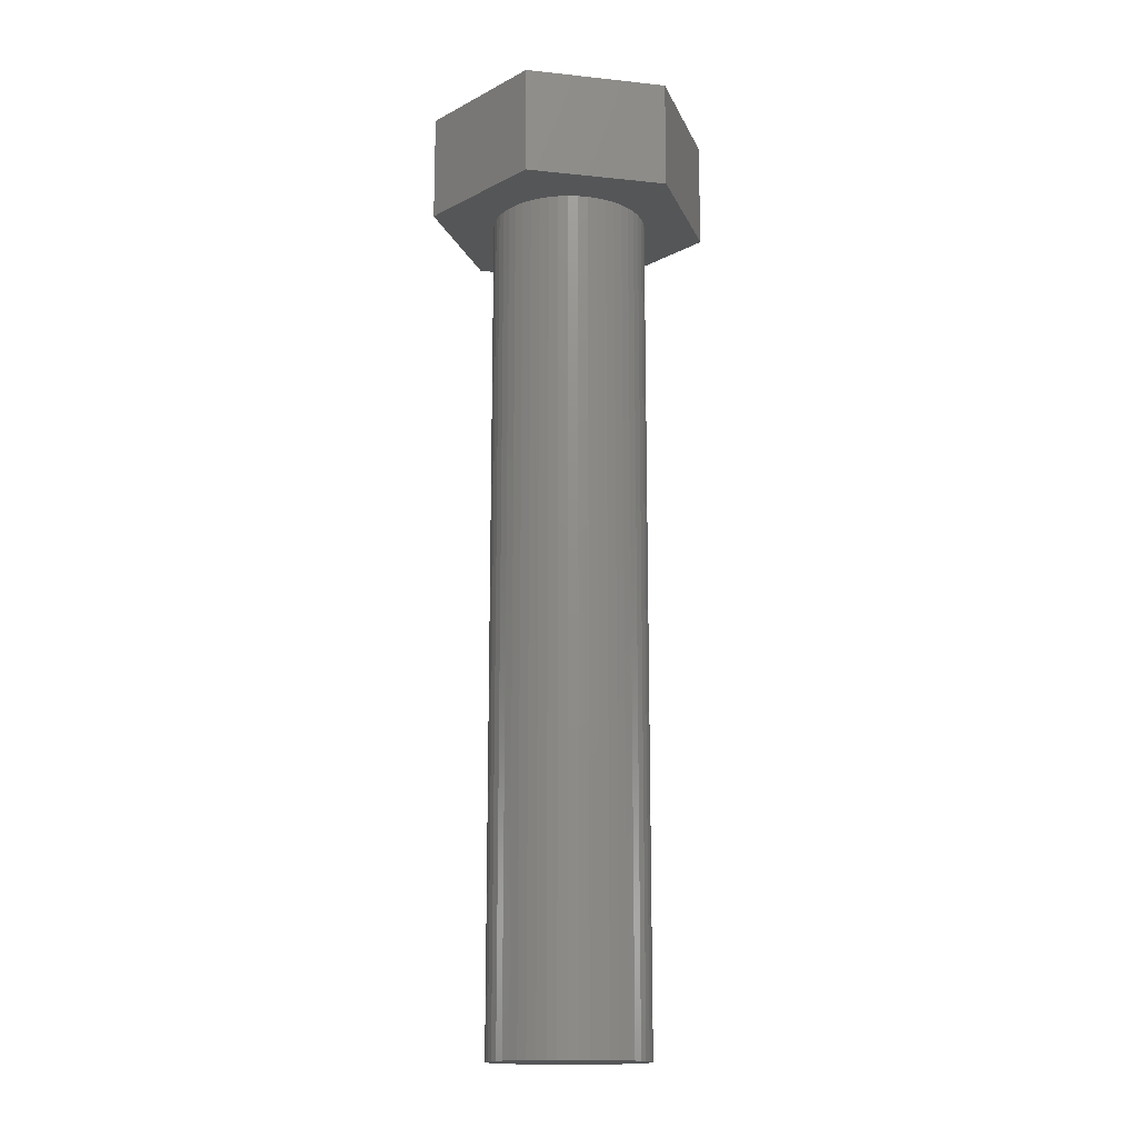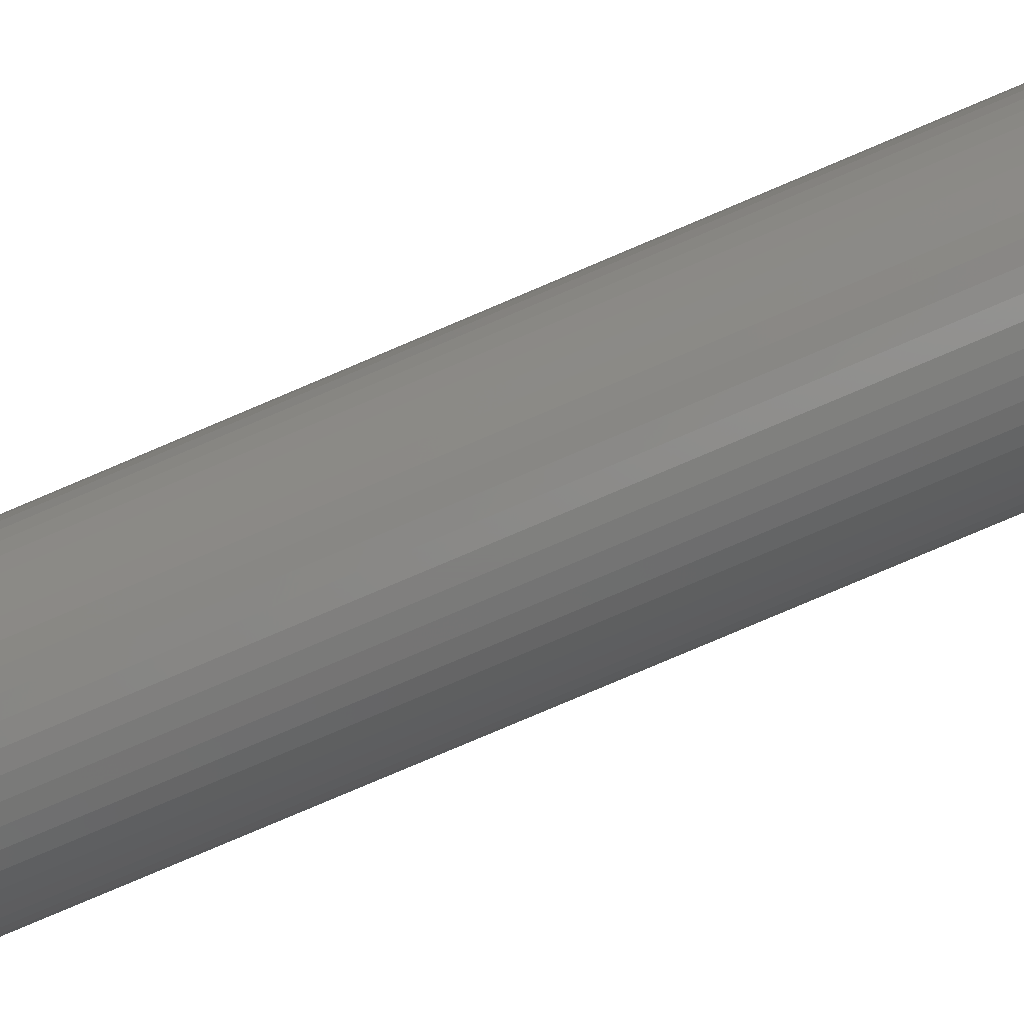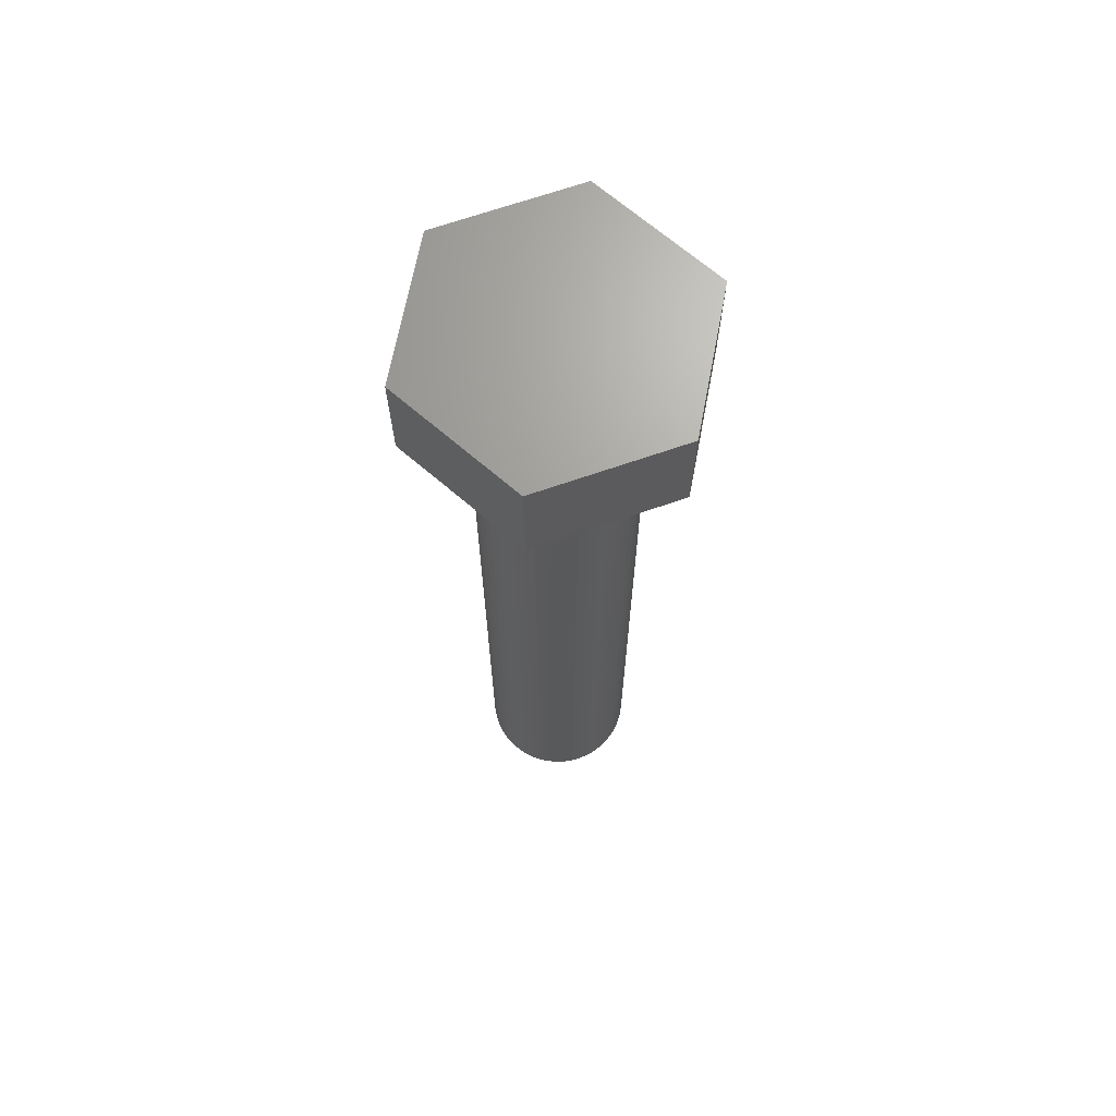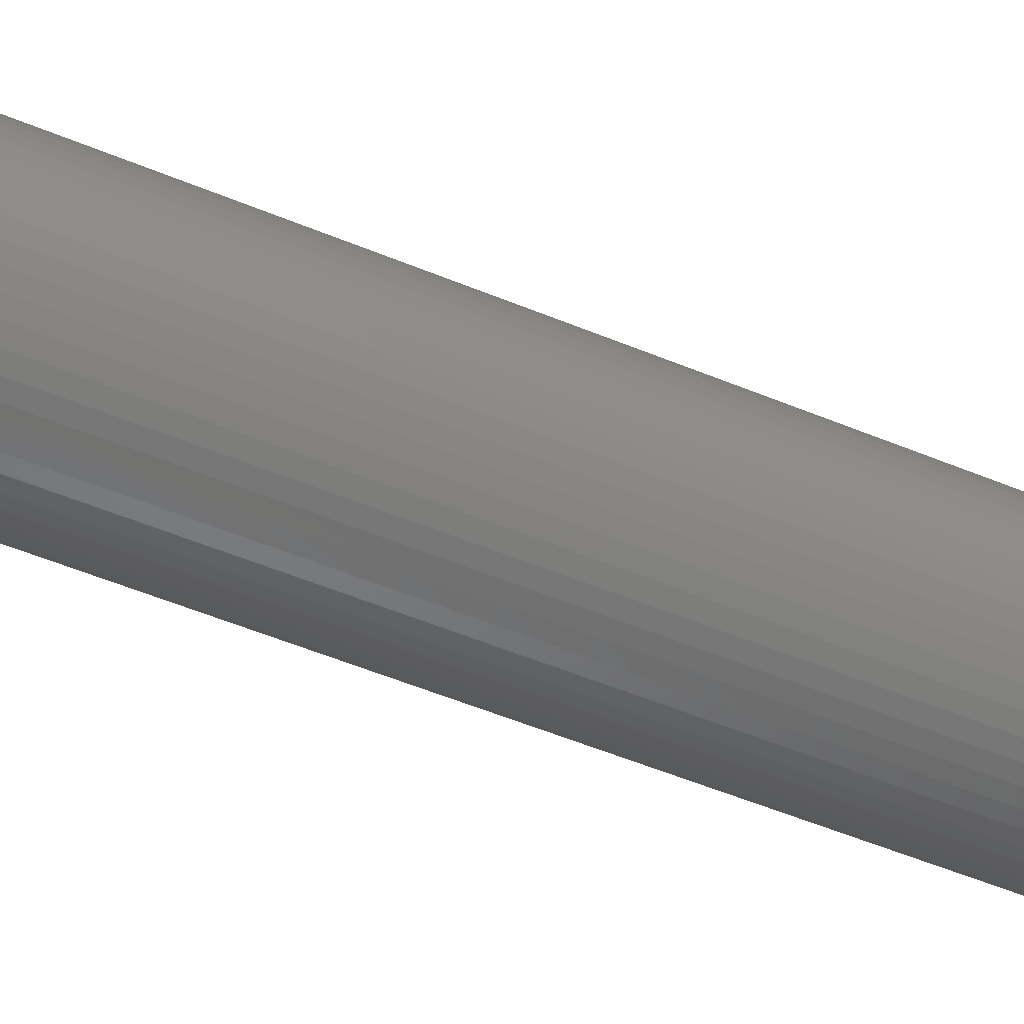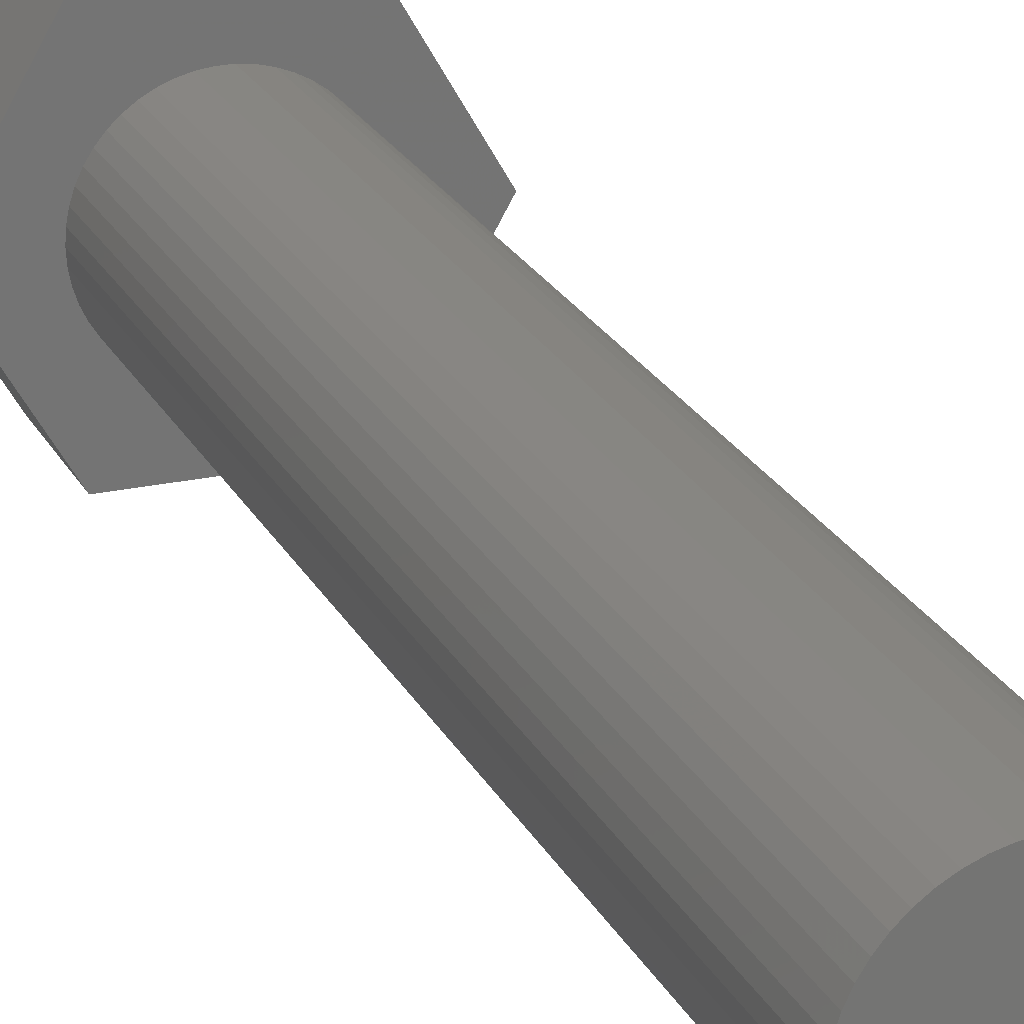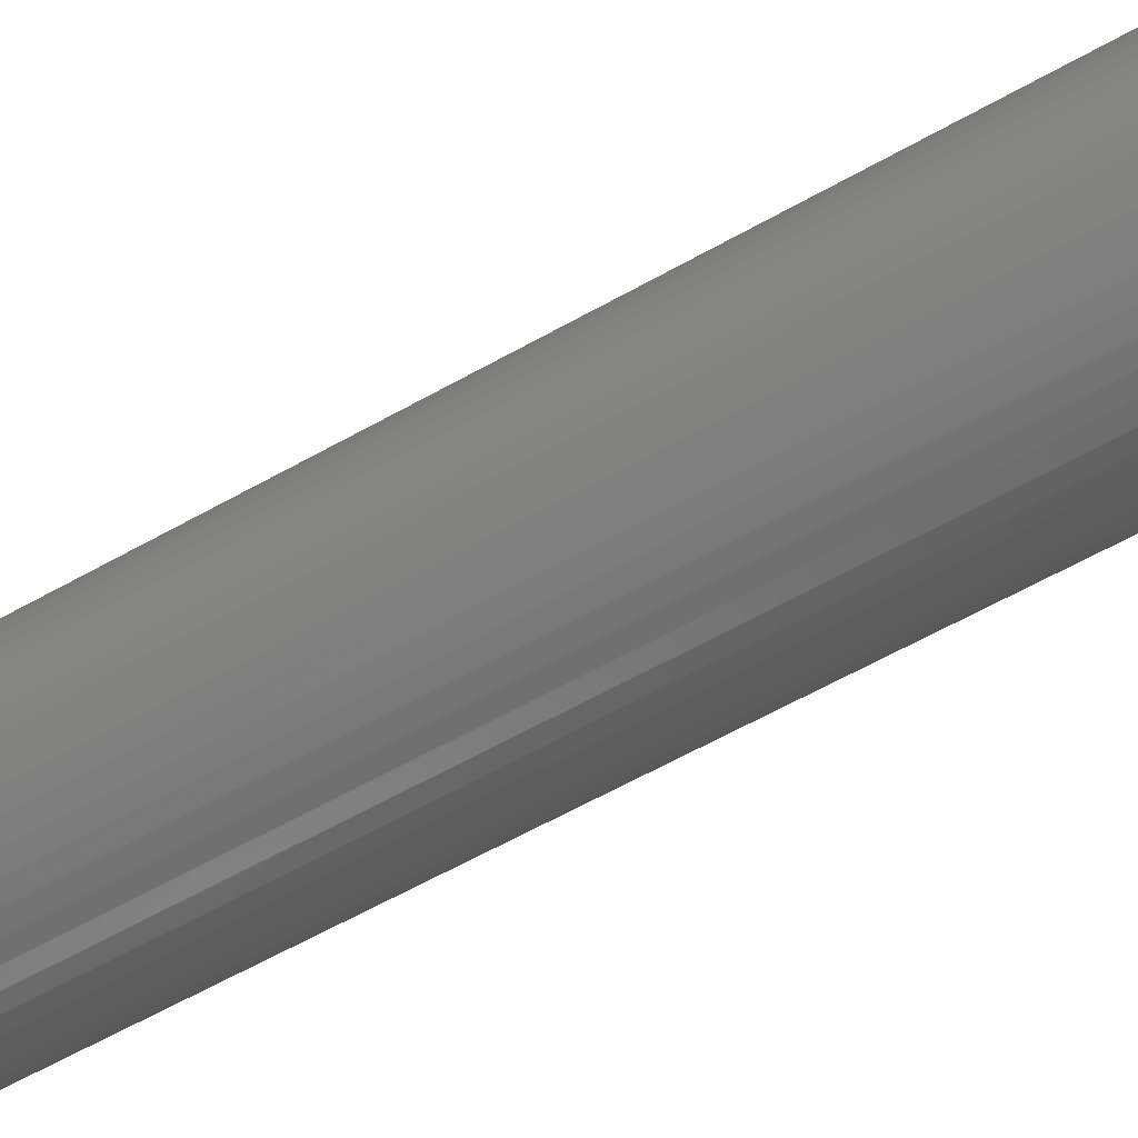
<metadata>
{"format":"stl","ext":"stl","renderer":"f3d","projection":"perspective","resolution":1024,"background":"white","views":[{"elev":-15.5,"azim":-132.6,"up":"+Z"},{"elev":-79.7,"azim":-67.0,"up":"+Y"},{"elev":68.2,"azim":40.8,"up":"+Z"},{"elev":-50.2,"azim":-114.9,"up":"+Y"},{"elev":22.6,"azim":159.1,"up":"+Y"},{"elev":-55.7,"azim":-58.6,"up":"+Y"}]}
</metadata>
<code>
# stl→obj: 112 verts, 220 faces
v -5.914 0 0
v -2.957 5.122 4.5
v -2.957 5.122 0
v -5.914 0 4.5
v 2.957 5.122 0
v 2.957 5.122 4.5
v 5.914 0 0
v 3.224 -0.4073 0
v 3.25 0 0
v 3.148 -0.8082 0
v 3.022 -1.196 0
v 2.848 -1.566 0
v 2.957 -5.122 0
v 2.629 -1.91 0
v 2.369 -2.225 0
v 2.072 -2.504 0
v 1.741 -2.744 0
v 1.384 -2.941 0
v 1.004 -3.091 0
v 0.609 -3.192 0
v 0.2041 -3.244 0
v -0.2041 -3.244 0
v -2.957 -5.122 0
v -0.609 -3.192 0
v -1.004 -3.091 0
v -1.384 -2.941 0
v -1.741 -2.744 0
v -2.072 -2.504 0
v -2.369 -2.225 0
v -2.629 -1.91 0
v -2.848 -1.566 0
v -3.022 -1.196 0
v -3.148 -0.8082 0
v -3.224 -0.4073 0
v -3.25 0 0
v 3.224 0.4073 0
v 3.148 0.8082 0
v 3.022 1.196 0
v 2.848 1.566 0
v 2.629 1.91 0
v 2.369 2.225 0
v 2.072 2.504 0
v 1.741 2.744 0
v 1.384 2.941 0
v 1.004 3.091 0
v 0.609 3.192 0
v 0.2041 3.244 0
v -0.2041 3.244 0
v -0.609 3.192 0
v -1.004 3.091 0
v -1.384 2.941 0
v -1.741 2.744 0
v -2.072 2.504 0
v -2.369 2.225 0
v -2.629 1.91 0
v -2.848 1.566 0
v -3.022 1.196 0
v -3.148 0.8082 0
v -3.224 0.4073 0
v 2.957 -5.122 4.5
v 5.914 0 4.5
v -2.957 -5.122 4.5
v 2.848 1.566 -35
v 3.022 1.196 -35
v 2.629 1.91 -35
v 1.384 2.941 -35
v 1.004 3.091 -35
v -1.004 3.091 -35
v -1.384 2.941 -35
v -3.022 1.196 -35
v -2.848 1.566 -35
v 3.224 -0.4073 -35
v 3.148 -0.8082 -35
v 2.072 2.504 -35
v 1.741 2.744 -35
v -3.224 0.4073 -35
v -3.148 0.8082 -35
v -2.629 1.91 -35
v -2.369 2.225 -35
v -1.741 2.744 -35
v -0.2041 3.244 -35
v -0.609 3.192 -35
v 3.224 0.4073 -35
v 3.25 0 -35
v 3.022 -1.196 -35
v 1.741 -2.744 -35
v 2.072 -2.504 -35
v 3.148 0.8082 -35
v 2.369 2.225 -35
v 0.2041 3.244 -35
v 0.609 3.192 -35
v -3.25 0 -35
v -2.072 2.504 -35
v 2.848 -1.566 -35
v 2.629 -1.91 -35
v -0.2041 -3.244 -35
v 0.2041 -3.244 -35
v -3.022 -1.196 -35
v -3.148 -0.8082 -35
v -2.848 -1.566 -35
v 0.609 -3.192 -35
v 2.369 -2.225 -35
v 1.384 -2.941 -35
v 1.004 -3.091 -35
v -0.609 -3.192 -35
v -1.004 -3.091 -35
v -1.384 -2.941 -35
v -1.741 -2.744 -35
v -2.072 -2.504 -35
v -2.369 -2.225 -35
v -2.629 -1.91 -35
v -3.224 -0.4073 -35
f 1 2 3
f 2 1 4
f 5 2 6
f 2 5 3
f 7 8 9
f 7 10 8
f 7 11 10
f 12 7 13
f 7 12 11
f 13 14 12
f 13 15 14
f 13 16 15
f 13 17 16
f 13 18 17
f 13 19 18
f 13 20 19
f 13 21 20
f 13 22 21
f 23 22 13
f 22 23 24
f 24 23 25
f 25 23 26
f 23 27 26
f 23 28 27
f 23 29 28
f 23 30 29
f 23 31 30
f 1 31 23
f 31 1 32
f 32 1 33
f 33 1 34
f 34 1 35
f 36 7 9
f 37 7 36
f 38 7 37
f 39 7 38
f 7 39 5
f 40 5 39
f 41 5 40
f 42 5 41
f 43 5 42
f 44 5 43
f 45 5 44
f 46 5 45
f 47 5 46
f 48 5 47
f 3 48 49
f 3 49 50
f 3 50 51
f 48 3 5
f 52 3 51
f 53 3 52
f 54 3 53
f 55 3 54
f 56 3 55
f 1 56 57
f 1 57 58
f 1 58 59
f 1 59 35
f 56 1 3
f 6 60 61
f 2 60 6
f 2 62 60
f 62 2 4
f 60 7 61
f 7 60 13
f 61 5 6
f 5 61 7
f 23 60 62
f 60 23 13
f 23 4 1
f 4 23 62
f 38 63 39
f 63 38 64
f 39 65 40
f 65 39 63
f 66 45 44
f 45 66 67
f 68 51 50
f 51 68 69
f 70 56 71
f 56 70 57
f 10 72 8
f 72 10 73
f 74 43 42
f 43 74 75
f 76 58 77
f 58 76 59
f 78 54 79
f 54 78 55
f 69 52 51
f 52 69 80
f 81 49 48
f 49 81 82
f 9 83 36
f 83 9 84
f 11 73 10
f 73 11 85
f 86 16 17
f 16 86 87
f 37 64 38
f 64 37 88
f 89 42 41
f 42 89 74
f 90 48 47
f 48 90 81
f 67 46 45
f 46 67 91
f 75 44 43
f 44 75 66
f 92 59 76
f 59 92 35
f 77 57 70
f 57 77 58
f 71 55 78
f 55 71 56
f 82 50 49
f 50 82 68
f 80 53 52
f 53 80 93
f 93 54 53
f 54 93 79
f 8 84 9
f 84 8 72
f 14 94 12
f 94 14 95
f 96 21 22
f 21 96 97
f 98 33 99
f 33 98 32
f 100 32 98
f 32 100 31
f 97 20 21
f 20 97 101
f 36 88 37
f 88 36 83
f 40 89 41
f 89 40 65
f 91 47 46
f 47 91 90
f 72 83 84
f 73 83 72
f 73 88 83
f 85 88 73
f 85 64 88
f 94 64 85
f 94 63 64
f 95 63 94
f 95 65 63
f 102 65 95
f 102 89 65
f 87 89 102
f 87 74 89
f 86 74 87
f 86 75 74
f 103 75 86
f 103 66 75
f 104 66 103
f 104 67 66
f 101 67 104
f 101 91 67
f 97 91 101
f 97 90 91
f 96 90 97
f 96 81 90
f 105 81 96
f 105 82 81
f 106 82 105
f 106 68 82
f 107 68 106
f 107 69 68
f 108 69 107
f 108 80 69
f 109 80 108
f 109 93 80
f 110 93 109
f 110 79 93
f 111 79 110
f 111 78 79
f 100 78 111
f 100 71 78
f 98 71 100
f 98 70 71
f 99 70 98
f 99 77 70
f 112 77 99
f 112 76 77
f 76 112 92
f 101 19 20
f 19 101 104
f 103 17 18
f 17 103 86
f 104 18 19
f 18 104 103
f 87 15 16
f 15 87 102
f 12 85 11
f 85 12 94
f 109 27 28
f 27 109 108
f 106 24 25
f 24 106 105
f 105 22 24
f 22 105 96
f 110 30 111
f 30 110 29
f 110 28 29
f 28 110 109
f 99 34 112
f 34 99 33
f 112 35 92
f 35 112 34
f 15 95 14
f 95 15 102
f 108 26 27
f 26 108 107
f 111 31 100
f 31 111 30
f 107 25 26
f 25 107 106

</code>
